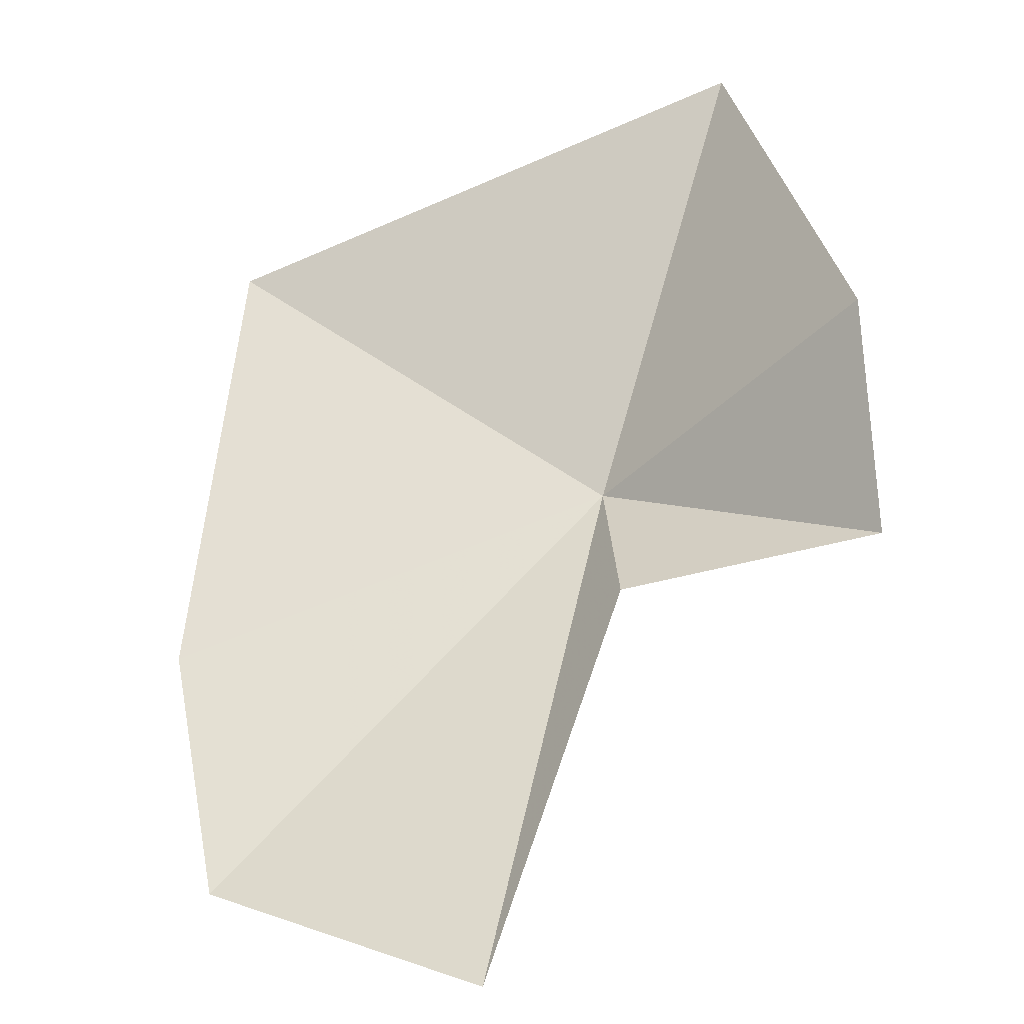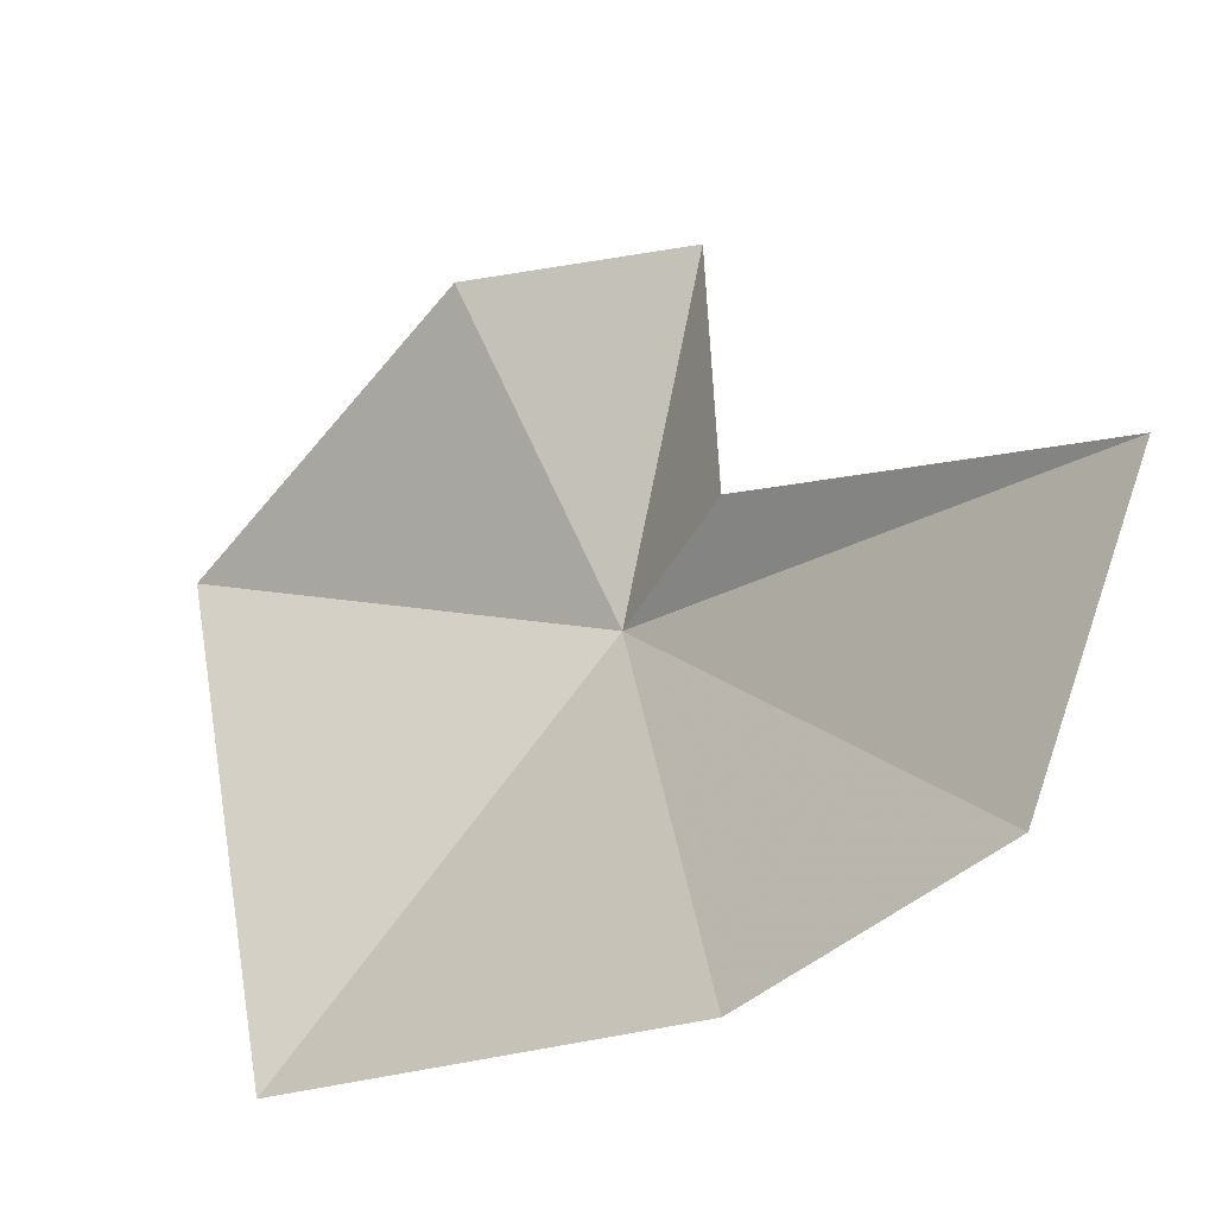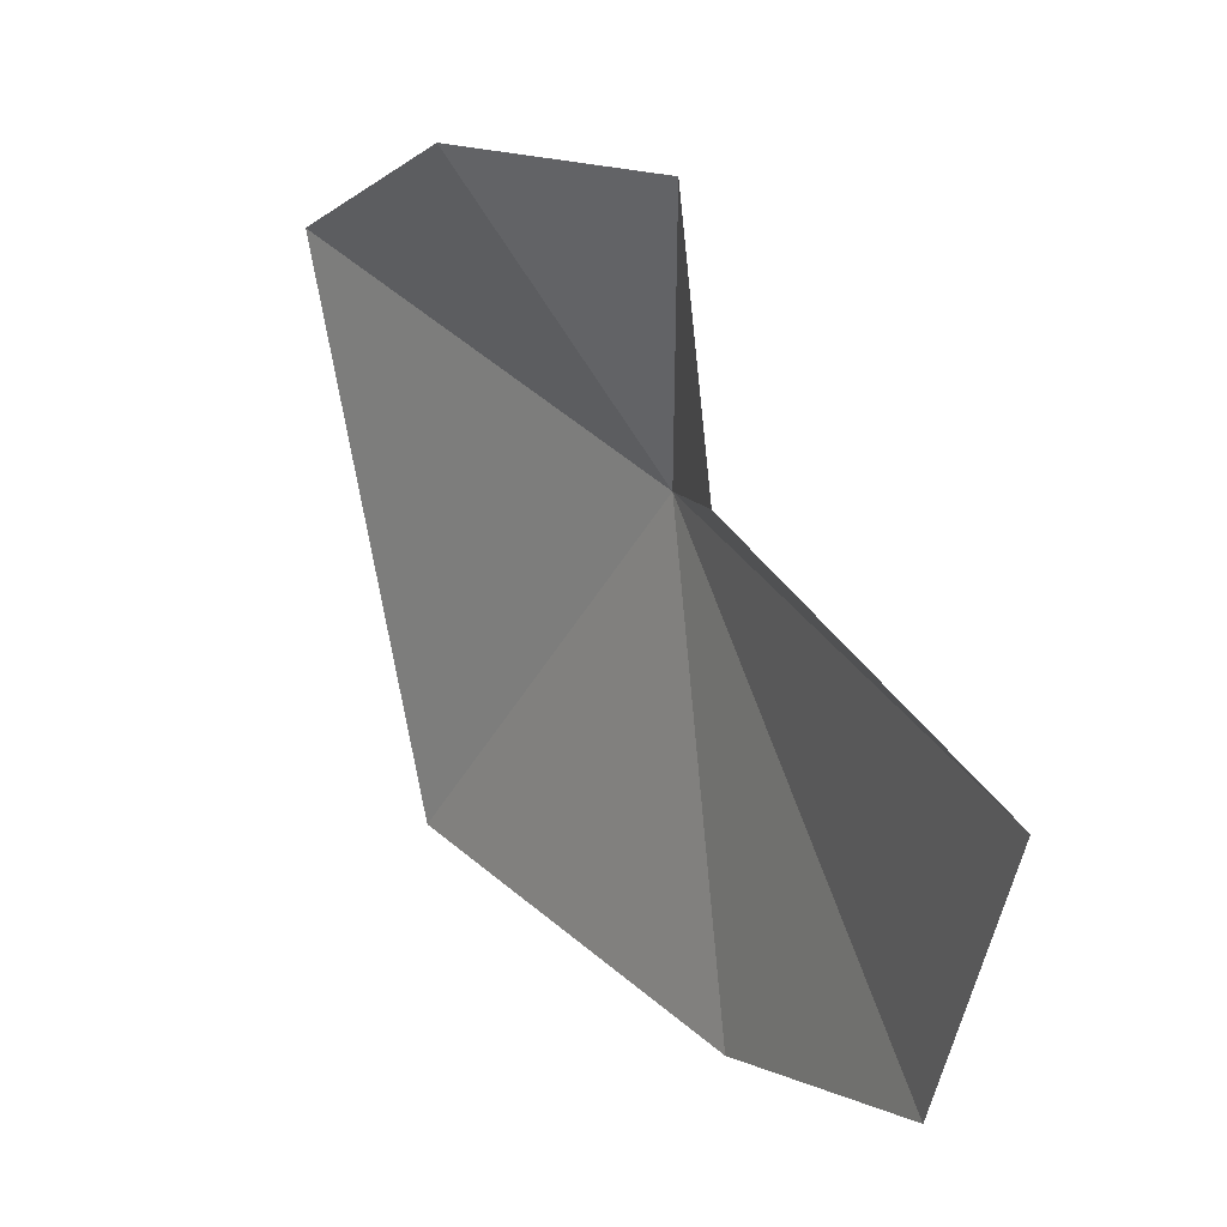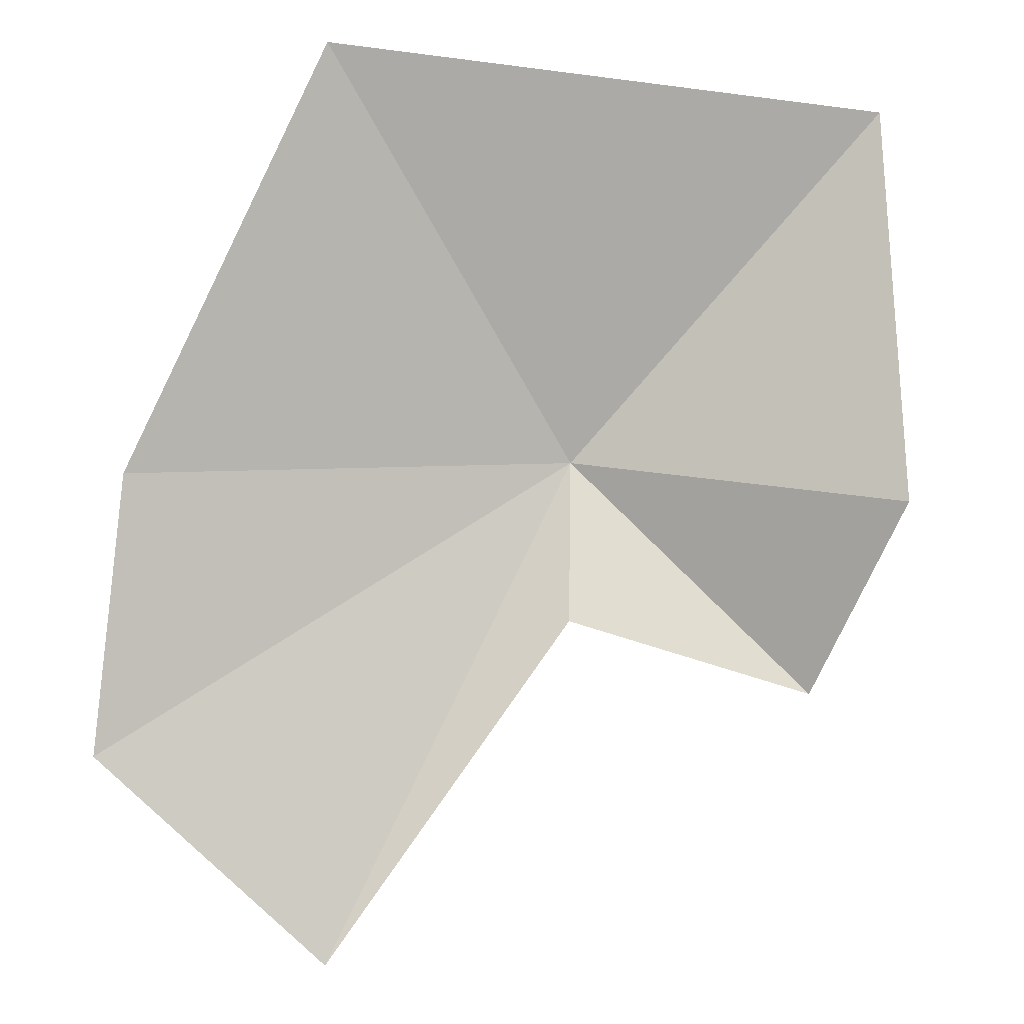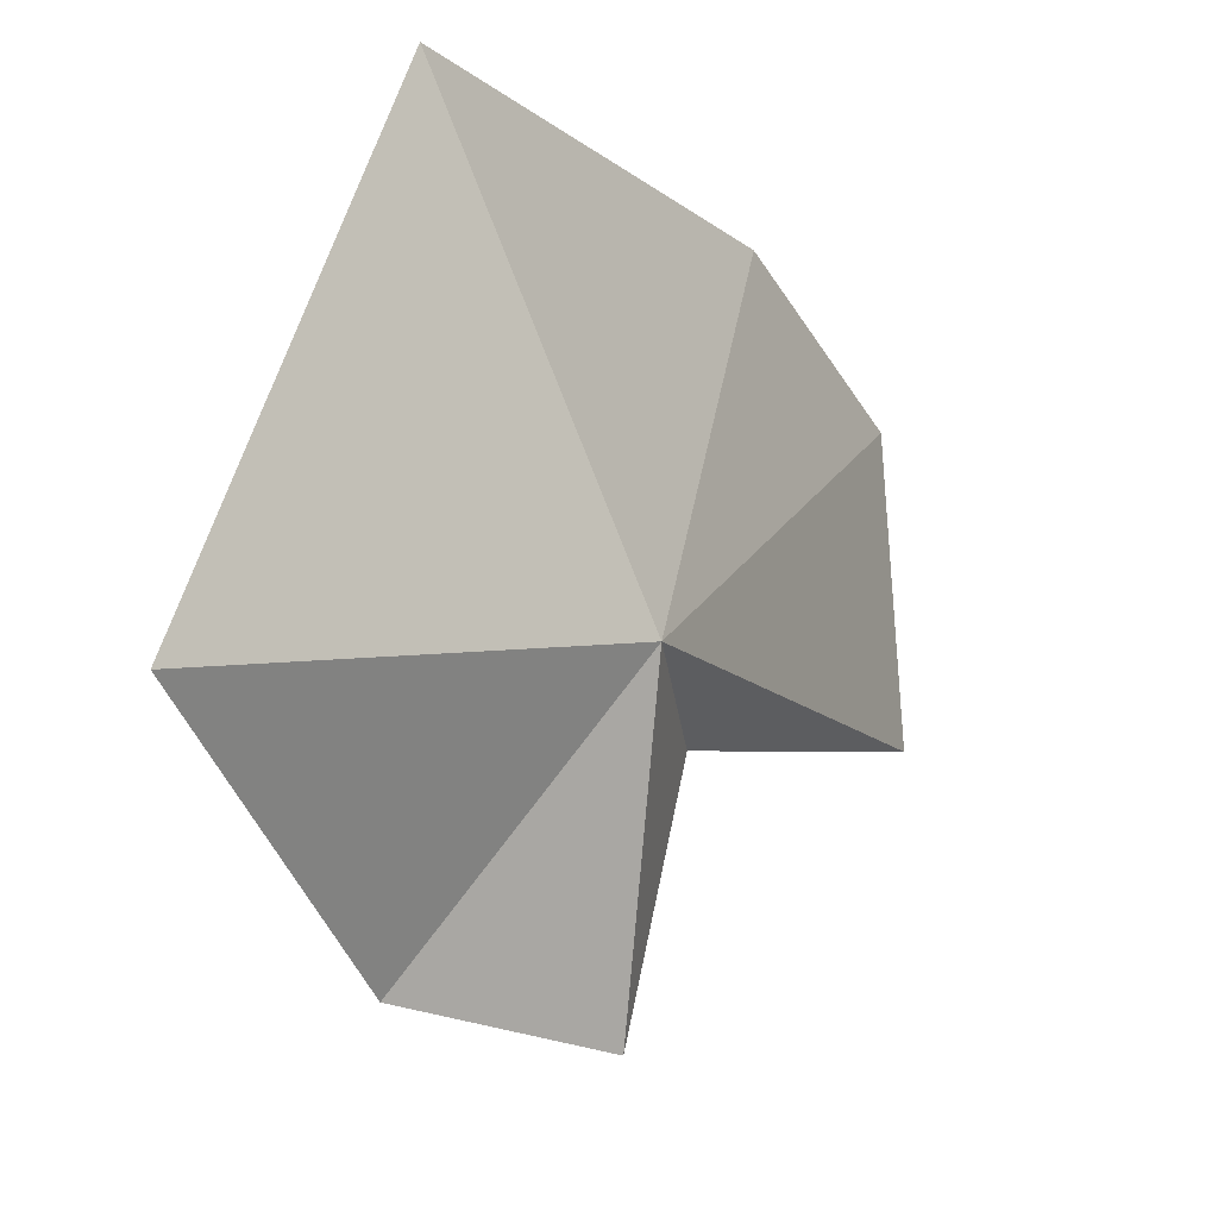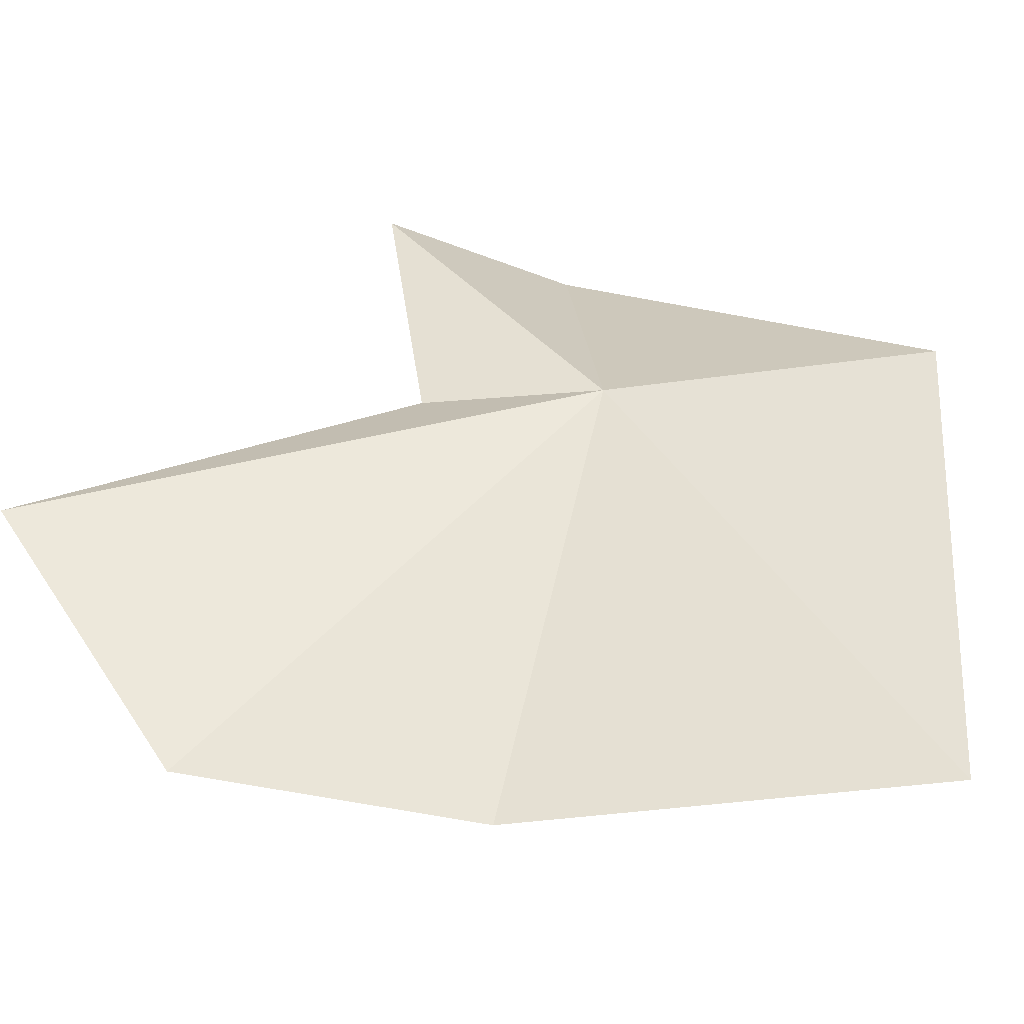
<metadata>
{"format":"obj","ext":"obj","renderer":"f3d","projection":"perspective","resolution":1024,"background":"white","views":[{"elev":-65.7,"azim":-77.3,"up":"+Y"},{"elev":-43.7,"azim":-19.1,"up":"+Z"},{"elev":9.1,"azim":-0.6,"up":"+Z"},{"elev":-31.4,"azim":-111.5,"up":"+Y"},{"elev":60.5,"azim":5.8,"up":"+Y"},{"elev":-32.4,"azim":108.1,"up":"+Z"}]}
</metadata>
<code>
v 61.64 75.28 19.27
v 51.88 83.63 25.53
v 55.03 83.58 8.889
v 56.02 72.58 27.81
v 62.9 72.48 5.646
v 61.55 68.65 27.06
v 66.93 65.3 6.358
v 68.41 60.53 14.06
v 62.38 70.09 19.46
f 1 3 2
f 1 2 4
f 1 5 3
f 1 4 6
f 1 7 5
f 1 8 7
f 1 9 8
f 1 6 9

</code>
